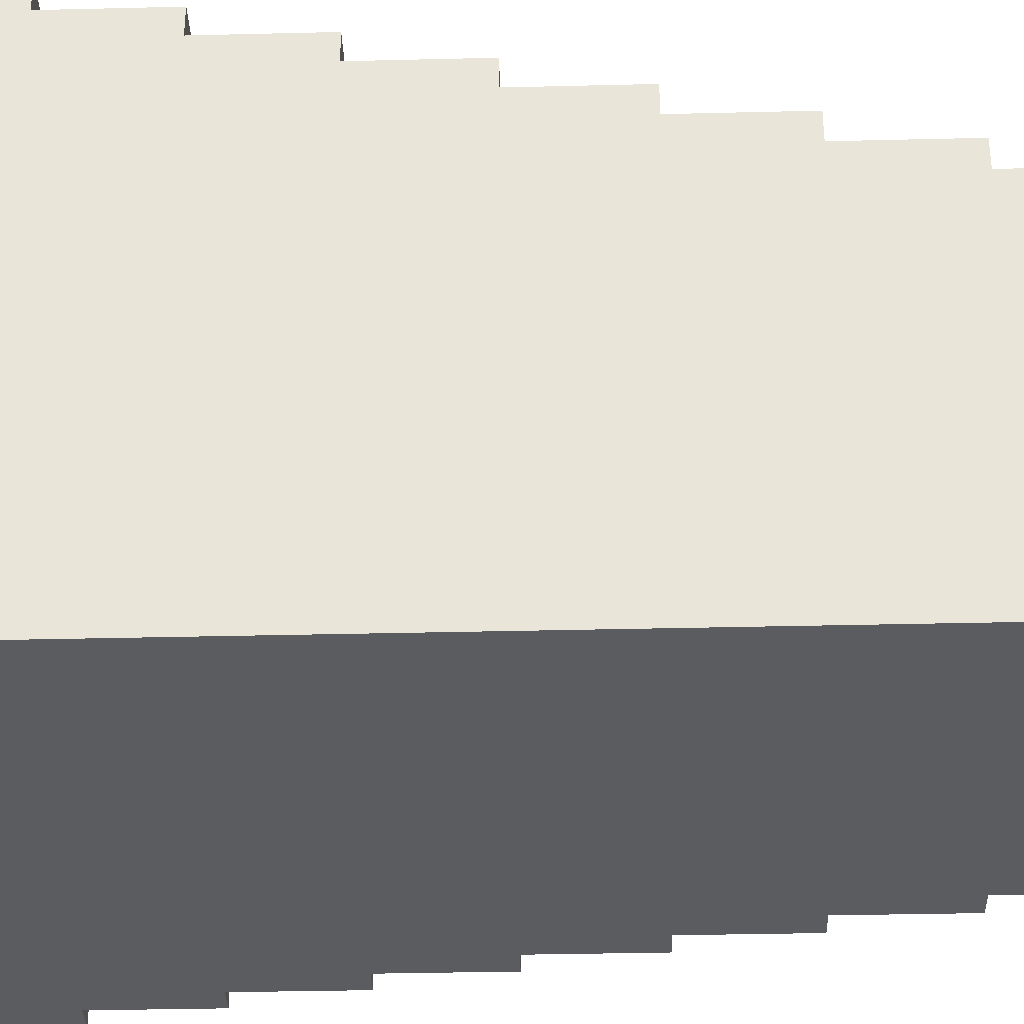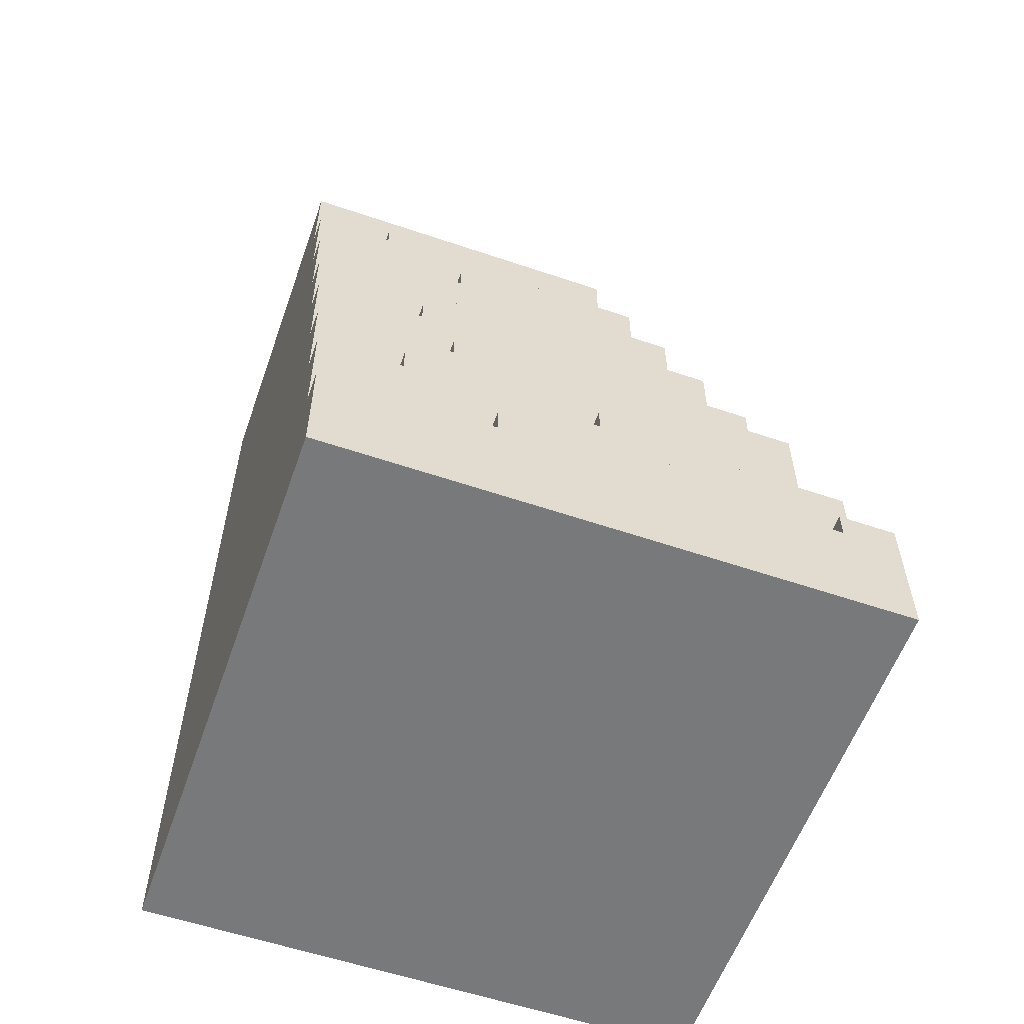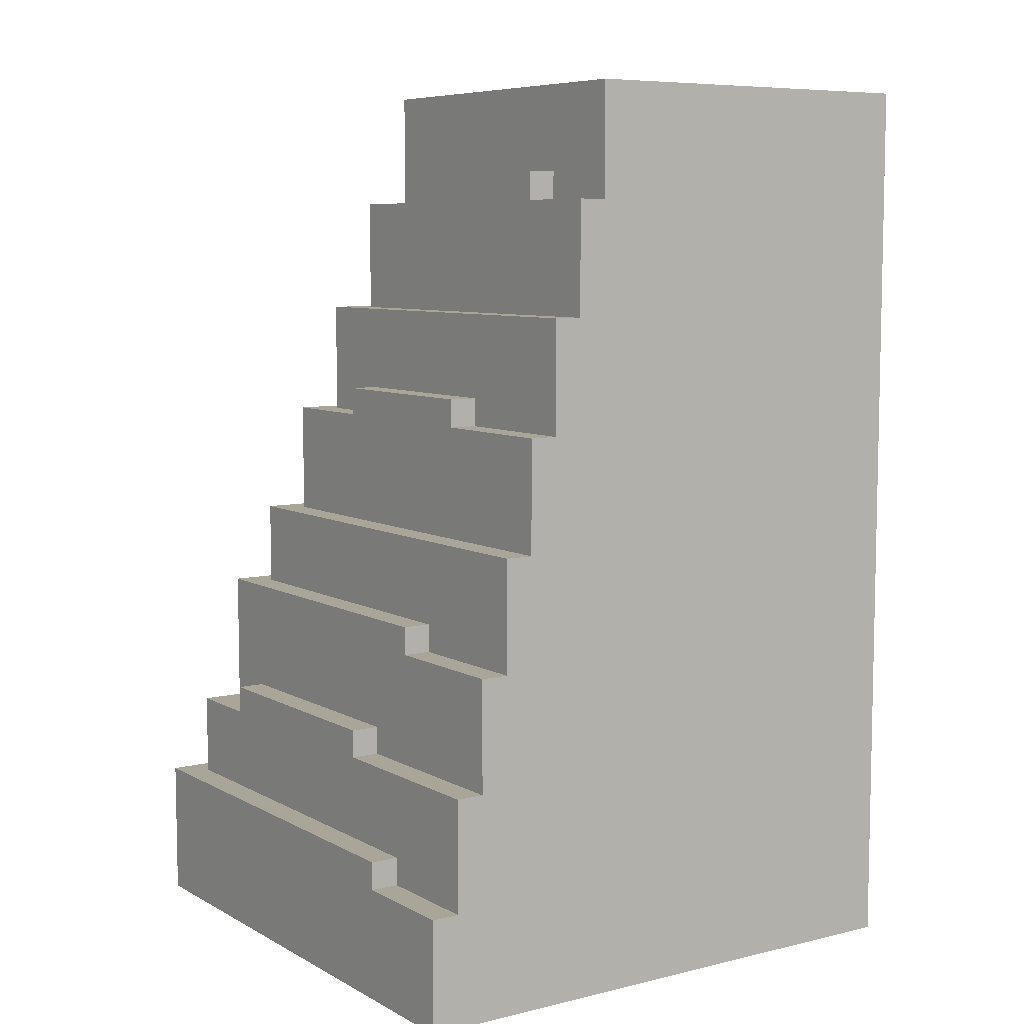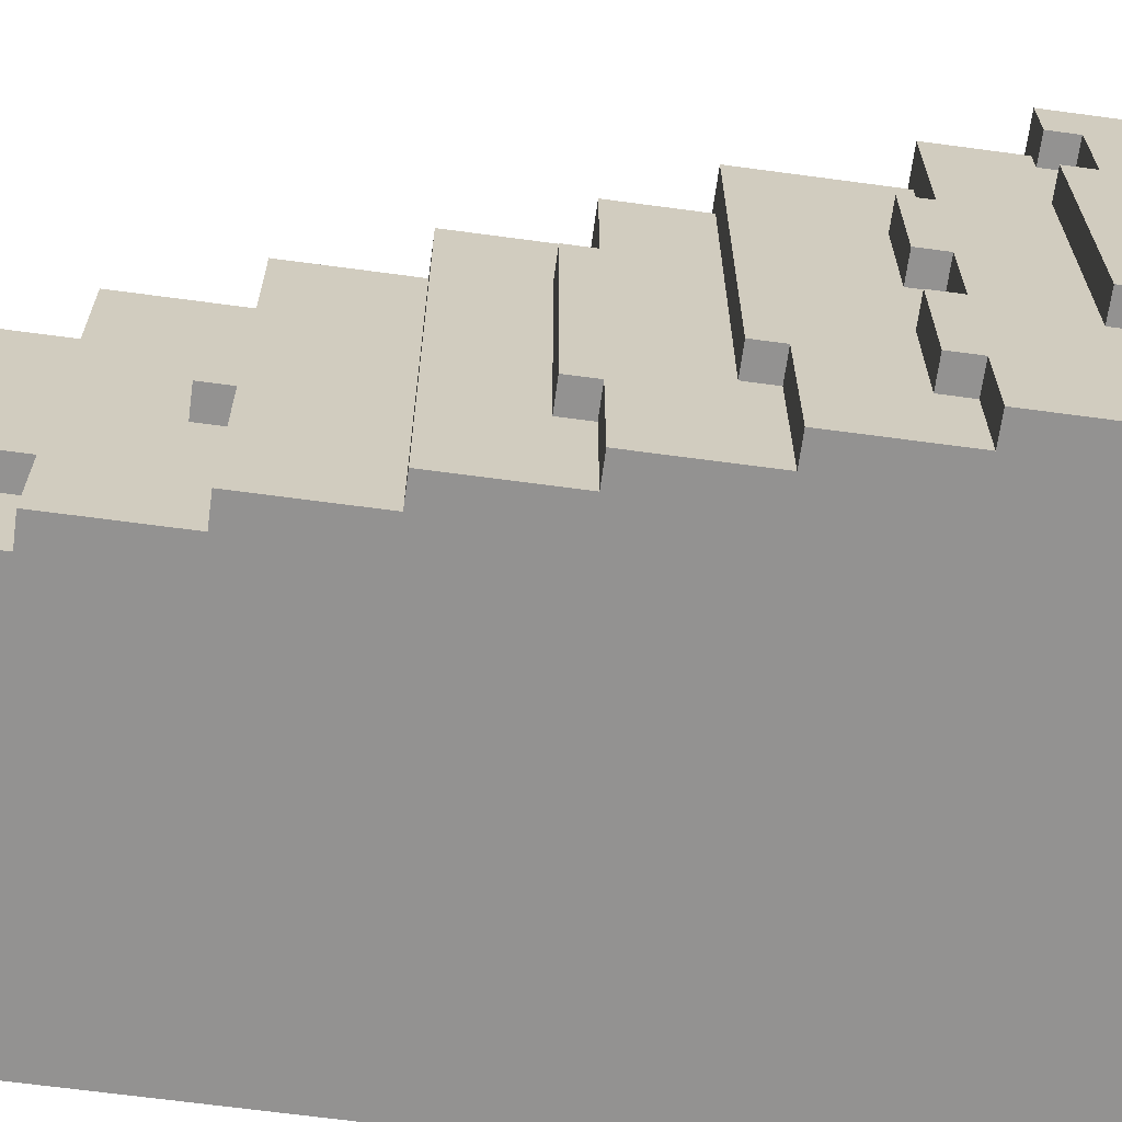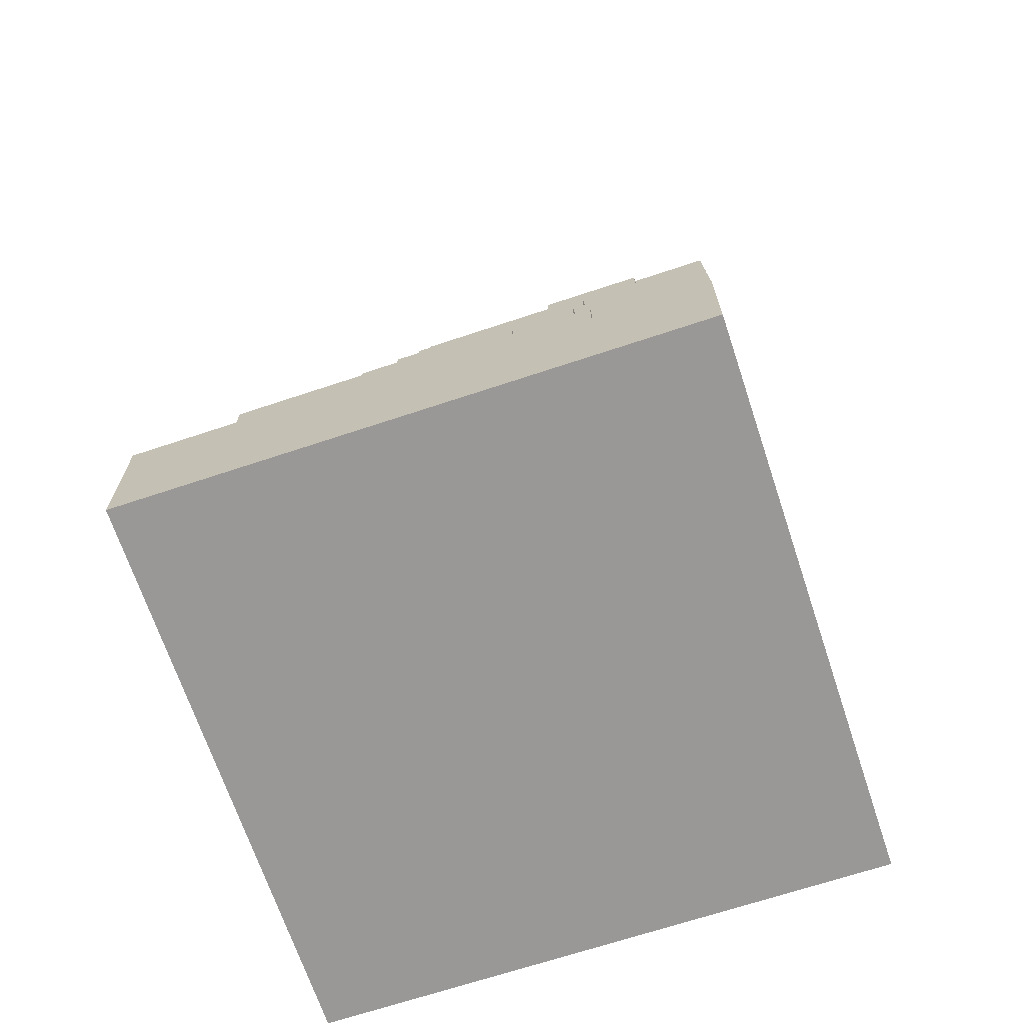
<metadata>
{"format":"obj","ext":"obj","renderer":"f3d","projection":"perspective","resolution":1024,"background":"white","views":[{"elev":-34.3,"azim":91.9,"up":"+Z"},{"elev":-57.7,"azim":-109.4,"up":"+Y"},{"elev":7.4,"azim":55.8,"up":"+Y"},{"elev":-66.4,"azim":-97.7,"up":"+Z"},{"elev":-68.6,"azim":18.4,"up":"+Y"}]}
</metadata>
<code>
o
v -0.4 0 0.4
v -0.4 0 -1.6
v -0.4 0.4 0.2
v -0.4 0.4 -0.1
v -0.4 0.4 -1
v -0.4 0.4 -1.6
v -0.4 0.5 0.4
v -0.4 0.5 0.2
v -0.4 0.5 -0.1
v -0.4 0.5 -1
v -0.3 0.4 0.2
v -0.3 0.4 -0.1
v -0.3 0.4 -1
v -0.3 0.4 -1.6
v -0.3 0.5 0.3
v -0.3 0.5 0.2
v -0.3 0.5 -0.1
v -0.3 0.5 -1
v -0.3 0.8 0.3
v -0.3 0.8 -0.2
v -0.3 0.8 -0.6
v -0.3 0.8 -0.9
v -0.3 0.8 -1.3
v -0.3 0.8 -1.6
v -0.3 0.9 -0.2
v -0.3 0.9 -0.6
v -0.3 0.9 -0.9
v -0.3 0.9 -1.3
v -0.2 0.8 0.2
v -0.2 0.8 -0.2
v -0.2 0.8 -0.6
v -0.2 0.8 -0.9
v -0.2 0.8 -1.3
v -0.2 0.8 -1.6
v -0.2 0.9 -0.2
v -0.2 0.9 -0.6
v -0.2 0.9 -0.9
v -0.2 0.9 -1.3
v -0.2 1.2 -1.1
v -0.2 1.2 -1.6
v -0.2 1.3 0.2
v -0.2 1.3 -1.1
v -0.1 1.2 -1.1
v -0.1 1.2 -1.6
v -0.1 1.3 0.1
v -0.1 1.3 -1.1
v -0.1 1.6 0.1
v -0.1 1.6 -0.3
v -0.1 1.6 -1.2
v -0.1 1.6 -1.6
v -0.1 1.7 -0.3
v -0.1 1.7 -1.2
v 0 0.8 0.3
v 0 0.8 0.2
v 0 0.9 0.3
v 0 0.9 0.2
v 0 1.6 0
v 0 1.6 -0.3
v 0 1.6 -1.2
v 0 1.6 -1.6
v 0 1.7 -0.3
v 0 1.7 -1.2
v 0 2 0
v 0 2 -1.6
v 0.1 2 -0.1
v 0.1 2 -1.6
v 0.1 2.4 -0.1
v 0.1 2.4 -0.5
v 0.1 2.4 -1
v 0.1 2.4 -1.6
v 0.1 2.5 -0.5
v 0.1 2.5 -1
v 0.2 2.4 -0.2
v 0.2 2.4 -0.5
v 0.2 2.4 -1
v 0.2 2.4 -1.6
v 0.2 2.5 -0.5
v 0.2 2.5 -1
v 0.2 2.8 -0.2
v 0.2 2.8 -0.9
v 0.2 2.8 -1.3
v 0.2 2.8 -1.6
v 0.2 2.9 -0.9
v 0.2 2.9 -1.3
v 0.3 2.8 -0.3
v 0.3 2.8 -0.9
v 0.3 2.8 -1.3
v 0.3 2.8 -1.6
v 0.3 2.9 -0.9
v 0.3 2.9 -1.3
v 0.3 3.2 -0.3
v 0.3 3.2 -1.6
v 0.4 2 0
v 0.4 2 -0.1
v 0.4 2.1 0
v 0.4 2.1 -0.1
v 0.9 2.8 -0.2
v 0.9 2.8 -0.3
v 0.9 2.9 -0.2
v 0.9 2.9 -0.3
v 0.9 0.8 0.3
v 0.9 0.8 0.2
v 0.9 0.9 0.3
v 0.9 0.9 0.2
v 1.1 1.2 0.2
v 1.1 1.2 0.1
v 1.1 1.3 0.2
v 1.1 1.3 0.1
v 1.1 2 0
v 1.1 2 -0.1
v 1.1 2.1 0
v 1.1 2.1 -0.1
v 1.2 0.4 0.4
v 1.2 0.4 0.3
v 1.2 0.5 0.4
v 1.2 0.5 0.3
v 1.3 2.8 -0.2
v 1.3 2.8 -0.3
v 1.3 2.9 -0.2
v 1.3 2.9 -0.3
v 1.6 0 0.4
v 1.6 0 -1.6
v 1.6 0.4 0.4
v 1.6 0.4 0.3
v 1.6 0.8 0.3
v 1.6 0.8 0.2
v 1.6 0.8 -1.6
v 1.6 1.2 0.2
v 1.6 1.2 0.1
v 1.6 1.6 0.1
v 1.6 1.6 0
v 1.6 1.6 -1.6
v 1.6 2 0
v 1.6 2 -0.1
v 1.6 2.4 -0.1
v 1.6 2.4 -0.2
v 1.6 2.4 -1.6
v 1.6 2.8 -0.2
v 1.6 2.8 -0.3
v 1.6 3.2 -0.3
v 1.6 3.2 -1.6
v -0.4 0 0.4
v -0.4 0.5 0.4
v 1.2 0.4 0.4
v 1.2 0.5 0.4
v 1.6 0 0.4
v 1.6 0.4 0.4
v -0.3 0.5 0.3
v -0.3 0.8 0.3
v 0 0.8 0.3
v 0 0.9 0.3
v 0.9 0.8 0.3
v 0.9 0.9 0.3
v 1.2 0.4 0.3
v 1.2 0.5 0.3
v 1.6 0.4 0.3
v 1.6 0.8 0.3
v -0.2 0.8 0.2
v -0.2 1.3 0.2
v 0 0.8 0.2
v 0 0.9 0.2
v 0.9 0.8 0.2
v 0.9 0.9 0.2
v 1.1 1.2 0.2
v 1.1 1.3 0.2
v 1.6 0.8 0.2
v 1.6 1.2 0.2
v -0.1 1.3 0.1
v -0.1 1.6 0.1
v 1.1 1.2 0.1
v 1.1 1.3 0.1
v 1.6 1.2 0.1
v 1.6 1.6 0.1
v 0 1.6 0
v 0 2 0
v 0.4 2 0
v 0.4 2.1 0
v 1.1 2 0
v 1.1 2.1 0
v 1.6 1.6 0
v 1.6 2 0
v -0.4 0.4 -0.1
v -0.4 0.5 -0.1
v -0.3 0.4 -0.1
v -0.3 0.5 -0.1
v 0.1 2 -0.1
v 0.1 2.4 -0.1
v 0.4 2 -0.1
v 0.4 2.1 -0.1
v 1.1 2 -0.1
v 1.1 2.1 -0.1
v 1.6 2 -0.1
v 1.6 2.4 -0.1
v -0.3 0.8 -0.2
v -0.3 0.9 -0.2
v -0.2 0.8 -0.2
v -0.2 0.9 -0.2
v 0.2 2.4 -0.2
v 0.2 2.8 -0.2
v 0.9 2.8 -0.2
v 0.9 2.9 -0.2
v 1.3 2.8 -0.2
v 1.3 2.9 -0.2
v 1.6 2.4 -0.2
v 1.6 2.8 -0.2
v -0.1 1.6 -0.3
v -0.1 1.7 -0.3
v 0 1.6 -0.3
v 0 1.7 -0.3
v 0.3 2.8 -0.3
v 0.3 3.2 -0.3
v 0.9 2.8 -0.3
v 0.9 2.9 -0.3
v 1.3 2.8 -0.3
v 1.3 2.9 -0.3
v 1.6 2.8 -0.3
v 1.6 3.2 -0.3
v 0.1 2.4 -0.5
v 0.1 2.5 -0.5
v 0.2 2.4 -0.5
v 0.2 2.5 -0.5
v -0.3 0.8 -0.9
v -0.3 0.9 -0.9
v -0.2 0.8 -0.9
v -0.2 0.9 -0.9
v 0.2 2.8 -0.9
v 0.2 2.9 -0.9
v 0.3 2.8 -0.9
v 0.3 2.9 -0.9
v -0.4 0.4 0.2
v -0.4 0.5 0.2
v -0.3 0.4 0.2
v -0.3 0.5 0.2
v -0.3 0.8 -0.6
v -0.3 0.9 -0.6
v -0.2 0.8 -0.6
v -0.2 0.9 -0.6
v -0.4 0.4 -1
v -0.4 0.5 -1
v -0.3 0.4 -1
v -0.3 0.5 -1
v 0.1 2.4 -1
v 0.1 2.5 -1
v 0.2 2.4 -1
v 0.2 2.5 -1
v -0.2 1.2 -1.1
v -0.2 1.3 -1.1
v -0.1 1.2 -1.1
v -0.1 1.3 -1.1
v -0.1 1.6 -1.2
v -0.1 1.7 -1.2
v 0 1.6 -1.2
v 0 1.7 -1.2
v -0.3 0.8 -1.3
v -0.3 0.9 -1.3
v -0.2 0.8 -1.3
v -0.2 0.9 -1.3
v 0.2 2.8 -1.3
v 0.2 2.9 -1.3
v 0.3 2.8 -1.3
v 0.3 2.9 -1.3
v -0.4 0 -1.6
v -0.4 0.4 -1.6
v -0.3 0.4 -1.6
v -0.3 0.8 -1.6
v -0.2 0.8 -1.6
v -0.2 1.2 -1.6
v -0.1 1.2 -1.6
v -0.1 1.6 -1.6
v 0 1.6 -1.6
v 0 2 -1.6
v 0.1 2 -1.6
v 0.1 2.4 -1.6
v 0.2 2.4 -1.6
v 0.2 2.8 -1.6
v 0.3 2.8 -1.6
v 0.3 3.2 -1.6
v 1.6 0 -1.6
v 1.6 0.8 -1.6
v 1.6 1.6 -1.6
v 1.6 2.4 -1.6
v 1.6 3.2 -1.6
v -0.4 0 0.4
v 1.6 0 0.4
v -0.4 0 -1.6
v 1.6 0 -1.6
v 1.2 0.4 0.4
v 1.6 0.4 0.4
v 1.2 0.4 0.3
v 1.6 0.4 0.3
v -0.4 0.4 0.2
v -0.3 0.4 0.2
v -0.4 0.4 -0.1
v -0.3 0.4 -0.1
v -0.4 0.4 -1
v -0.3 0.4 -1
v -0.4 0.4 -1.6
v -0.3 0.4 -1.6
v -0.4 0.5 0.4
v 1.2 0.5 0.4
v -0.3 0.5 0.3
v 1.2 0.5 0.3
v -0.4 0.5 0.2
v -0.3 0.5 0.2
v -0.4 0.5 -0.1
v -0.3 0.5 -0.1
v -0.4 0.5 -1
v -0.3 0.5 -1
v -0.3 0.8 0.3
v 0 0.8 0.3
v 0.9 0.8 0.3
v 1.6 0.8 0.3
v -0.2 0.8 0.2
v 0 0.8 0.2
v 0.9 0.8 0.2
v 1.6 0.8 0.2
v -0.3 0.8 -0.2
v -0.2 0.8 -0.2
v -0.3 0.8 -0.6
v -0.2 0.8 -0.6
v -0.3 0.8 -0.9
v -0.2 0.8 -0.9
v -0.3 0.8 -1.3
v -0.2 0.8 -1.3
v -0.3 0.8 -1.6
v -0.2 0.8 -1.6
v 0 0.9 0.3
v 0.9 0.9 0.3
v 0 0.9 0.2
v 0.9 0.9 0.2
v -0.3 0.9 -0.2
v -0.2 0.9 -0.2
v -0.3 0.9 -0.6
v -0.2 0.9 -0.6
v -0.3 0.9 -0.9
v -0.2 0.9 -0.9
v -0.3 0.9 -1.3
v -0.2 0.9 -1.3
v 1.1 1.2 0.2
v 1.6 1.2 0.2
v 1.1 1.2 0.1
v 1.6 1.2 0.1
v -0.2 1.2 -1.1
v -0.1 1.2 -1.1
v -0.2 1.2 -1.6
v -0.1 1.2 -1.6
v -0.2 1.3 0.2
v 1.1 1.3 0.2
v -0.1 1.3 0.1
v 1.1 1.3 0.1
v -0.2 1.3 -1.1
v -0.1 1.3 -1.1
v -0.1 1.6 0.1
v 1.6 1.6 0.1
v 0 1.6 0
v 1.6 1.6 0
v -0.1 1.6 -0.3
v 0 1.6 -0.3
v -0.1 1.6 -1.2
v 0 1.6 -1.2
v -0.1 1.6 -1.6
v 0 1.6 -1.6
v -0.1 1.7 -0.3
v 0 1.7 -0.3
v -0.1 1.7 -1.2
v 0 1.7 -1.2
v 0 2 0
v 0.4 2 0
v 1.1 2 0
v 1.6 2 0
v 0.1 2 -0.1
v 0.4 2 -0.1
v 1.1 2 -0.1
v 1.6 2 -0.1
v 0 2 -1.6
v 0.1 2 -1.6
v 0.4 2.1 0
v 1.1 2.1 0
v 0.4 2.1 -0.1
v 1.1 2.1 -0.1
v 0.1 2.4 -0.1
v 1.6 2.4 -0.1
v 0.2 2.4 -0.2
v 1.6 2.4 -0.2
v 0.1 2.4 -0.5
v 0.2 2.4 -0.5
v 0.1 2.4 -1
v 0.2 2.4 -1
v 0.1 2.4 -1.6
v 0.2 2.4 -1.6
v 0.1 2.5 -0.5
v 0.2 2.5 -0.5
v 0.1 2.5 -1
v 0.2 2.5 -1
v 0.2 2.8 -0.2
v 0.9 2.8 -0.2
v 1.3 2.8 -0.2
v 1.6 2.8 -0.2
v 0.3 2.8 -0.3
v 0.9 2.8 -0.3
v 1.3 2.8 -0.3
v 1.6 2.8 -0.3
v 0.2 2.8 -0.9
v 0.3 2.8 -0.9
v 0.2 2.8 -1.3
v 0.3 2.8 -1.3
v 0.2 2.8 -1.6
v 0.3 2.8 -1.6
v 0.9 2.9 -0.2
v 1.3 2.9 -0.2
v 0.9 2.9 -0.3
v 1.3 2.9 -0.3
v 0.2 2.9 -0.9
v 0.3 2.9 -0.9
v 0.2 2.9 -1.3
v 0.3 2.9 -1.3
v 0.3 3.2 -0.3
v 1.6 3.2 -0.3
v 0.3 3.2 -1.6
v 1.6 3.2 -1.6
f 3 2 1
f 4 2 3
f 5 2 4
f 6 2 5
f 7 3 1
f 8 3 7
f 9 5 4
f 10 5 9
f 16 12 11
f 17 12 16
f 18 14 13
f 19 17 16
f 19 18 17
f 19 16 15
f 20 18 19
f 21 18 20
f 22 18 21
f 23 14 18
f 23 18 22
f 24 14 23
f 25 21 20
f 26 21 25
f 27 23 22
f 28 23 27
f 35 30 29
f 36 32 31
f 37 32 36
f 38 34 33
f 39 37 36
f 39 38 37
f 39 36 35
f 40 34 38
f 40 38 39
f 41 39 35
f 41 35 29
f 42 39 41
f 46 44 43
f 47 46 45
f 48 46 47
f 49 44 46
f 49 46 48
f 50 44 49
f 51 49 48
f 52 49 51
f 55 54 53
f 56 54 55
f 61 58 57
f 62 60 59
f 63 61 57
f 63 62 61
f 64 60 62
f 64 62 63
f 67 66 65
f 68 66 67
f 69 66 68
f 70 66 69
f 71 69 68
f 72 69 71
f 77 74 73
f 78 76 75
f 79 77 73
f 79 78 77
f 80 78 79
f 81 76 78
f 81 78 80
f 82 76 81
f 83 81 80
f 84 81 83
f 89 86 85
f 90 88 87
f 91 89 85
f 91 90 89
f 92 88 90
f 92 90 91
f 95 94 93
f 96 94 95
f 99 98 97
f 100 98 99
f 101 102 103
f 103 102 104
f 105 106 107
f 107 106 108
f 109 110 111
f 111 110 112
f 113 114 115
f 115 114 116
f 117 118 119
f 119 118 120
f 121 122 123
f 123 122 124
f 124 122 125
f 125 122 126
f 126 122 127
f 126 127 128
f 128 127 129
f 129 127 130
f 130 127 131
f 131 127 132
f 131 132 133
f 133 132 134
f 134 132 135
f 135 132 136
f 136 132 137
f 136 137 138
f 138 137 139
f 139 137 140
f 140 137 141
f 144 143 142
f 145 143 144
f 146 144 142
f 147 144 146
f 150 149 148
f 152 150 148
f 152 151 150
f 153 151 152
f 155 152 148
f 156 155 154
f 157 152 155
f 157 155 156
f 160 159 158
f 161 159 160
f 163 159 161
f 164 159 163
f 164 163 162
f 165 159 164
f 166 164 162
f 167 164 166
f 171 169 168
f 172 171 170
f 173 169 171
f 173 171 172
f 176 175 174
f 178 176 174
f 178 177 176
f 179 177 178
f 180 178 174
f 181 178 180
f 184 183 182
f 185 183 184
f 188 187 186
f 189 187 188
f 191 187 189
f 192 191 190
f 193 187 191
f 193 191 192
f 196 195 194
f 197 195 196
f 200 199 198
f 202 200 198
f 202 201 200
f 203 201 202
f 204 202 198
f 205 202 204
f 208 207 206
f 209 207 208
f 212 211 210
f 213 211 212
f 215 211 213
f 216 215 214
f 217 211 215
f 217 215 216
f 220 219 218
f 221 219 220
f 224 223 222
f 225 223 224
f 228 227 226
f 229 227 228
f 230 231 232
f 232 231 233
f 234 235 236
f 236 235 237
f 238 239 240
f 240 239 241
f 242 243 244
f 244 243 245
f 246 247 248
f 248 247 249
f 250 251 252
f 252 251 253
f 254 255 256
f 256 255 257
f 258 259 260
f 260 259 261
f 262 263 264
f 264 265 266
f 266 267 268
f 268 269 270
f 270 271 272
f 272 273 274
f 274 275 276
f 262 264 278
f 264 266 278
f 266 268 279
f 278 266 279
f 268 270 279
f 272 274 280
f 279 270 280
f 270 272 280
f 276 277 281
f 280 274 281
f 274 276 281
f 281 277 282
f 285 284 283
f 286 284 285
f 287 288 289
f 289 288 290
f 291 292 293
f 293 292 294
f 295 296 297
f 297 296 298
f 299 300 301
f 301 300 302
f 299 301 303
f 303 301 304
f 305 306 307
f 307 306 308
f 309 310 313
f 313 310 314
f 311 312 315
f 315 312 316
f 309 313 317
f 317 313 318
f 319 320 321
f 321 320 322
f 323 324 325
f 325 324 326
f 327 328 329
f 329 328 330
f 331 332 333
f 333 332 334
f 335 336 337
f 337 336 338
f 339 340 341
f 341 340 342
f 343 344 345
f 345 344 346
f 347 348 349
f 349 348 350
f 347 349 351
f 351 349 352
f 353 354 355
f 355 354 356
f 353 355 357
f 357 355 358
f 359 360 361
f 361 360 362
f 363 364 365
f 365 364 366
f 367 368 371
f 371 368 372
f 369 370 373
f 373 370 374
f 367 371 375
f 375 371 376
f 377 378 379
f 379 378 380
f 381 382 383
f 383 382 384
f 381 383 385
f 385 383 386
f 387 388 389
f 389 388 390
f 391 392 393
f 393 392 394
f 395 396 399
f 399 396 400
f 397 398 401
f 401 398 402
f 395 399 403
f 403 399 404
f 405 406 407
f 407 406 408
f 409 410 411
f 411 410 412
f 413 414 415
f 415 414 416
f 417 418 419
f 419 418 420

</code>
